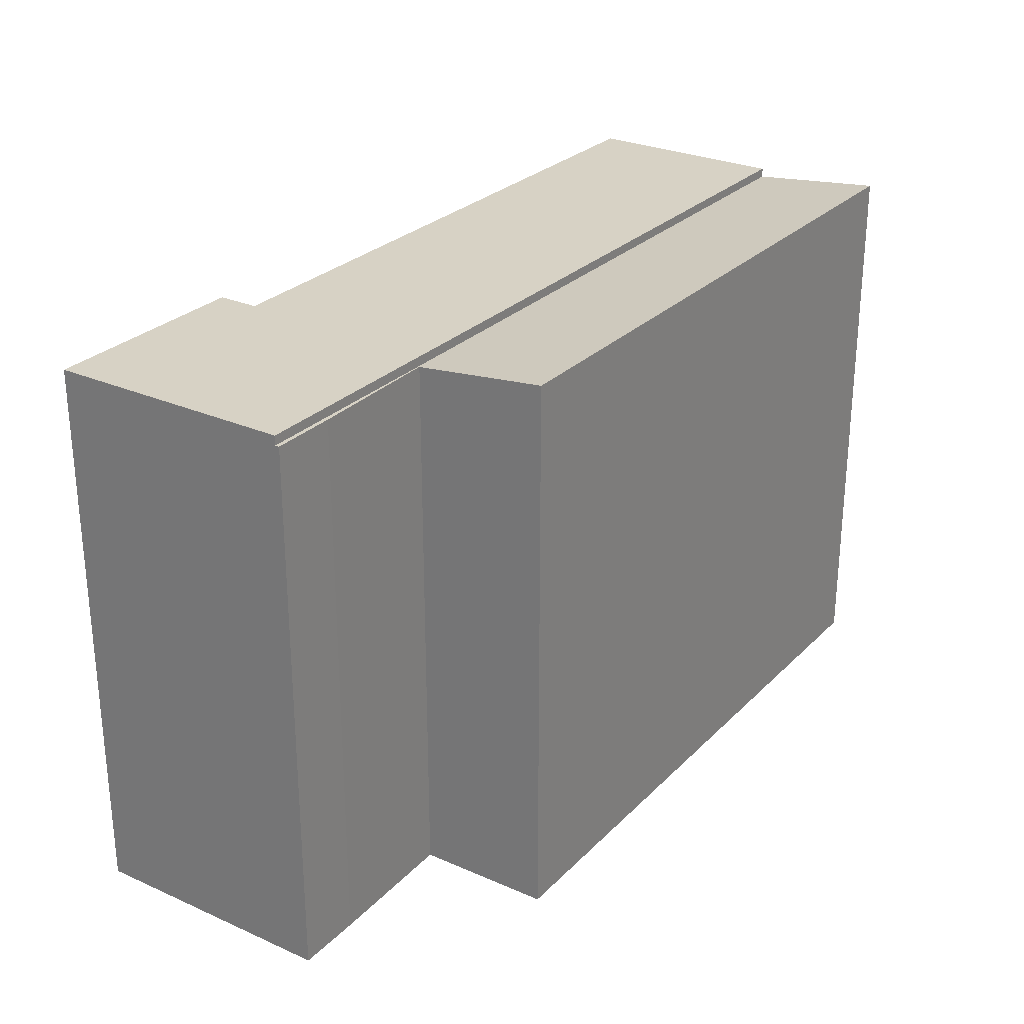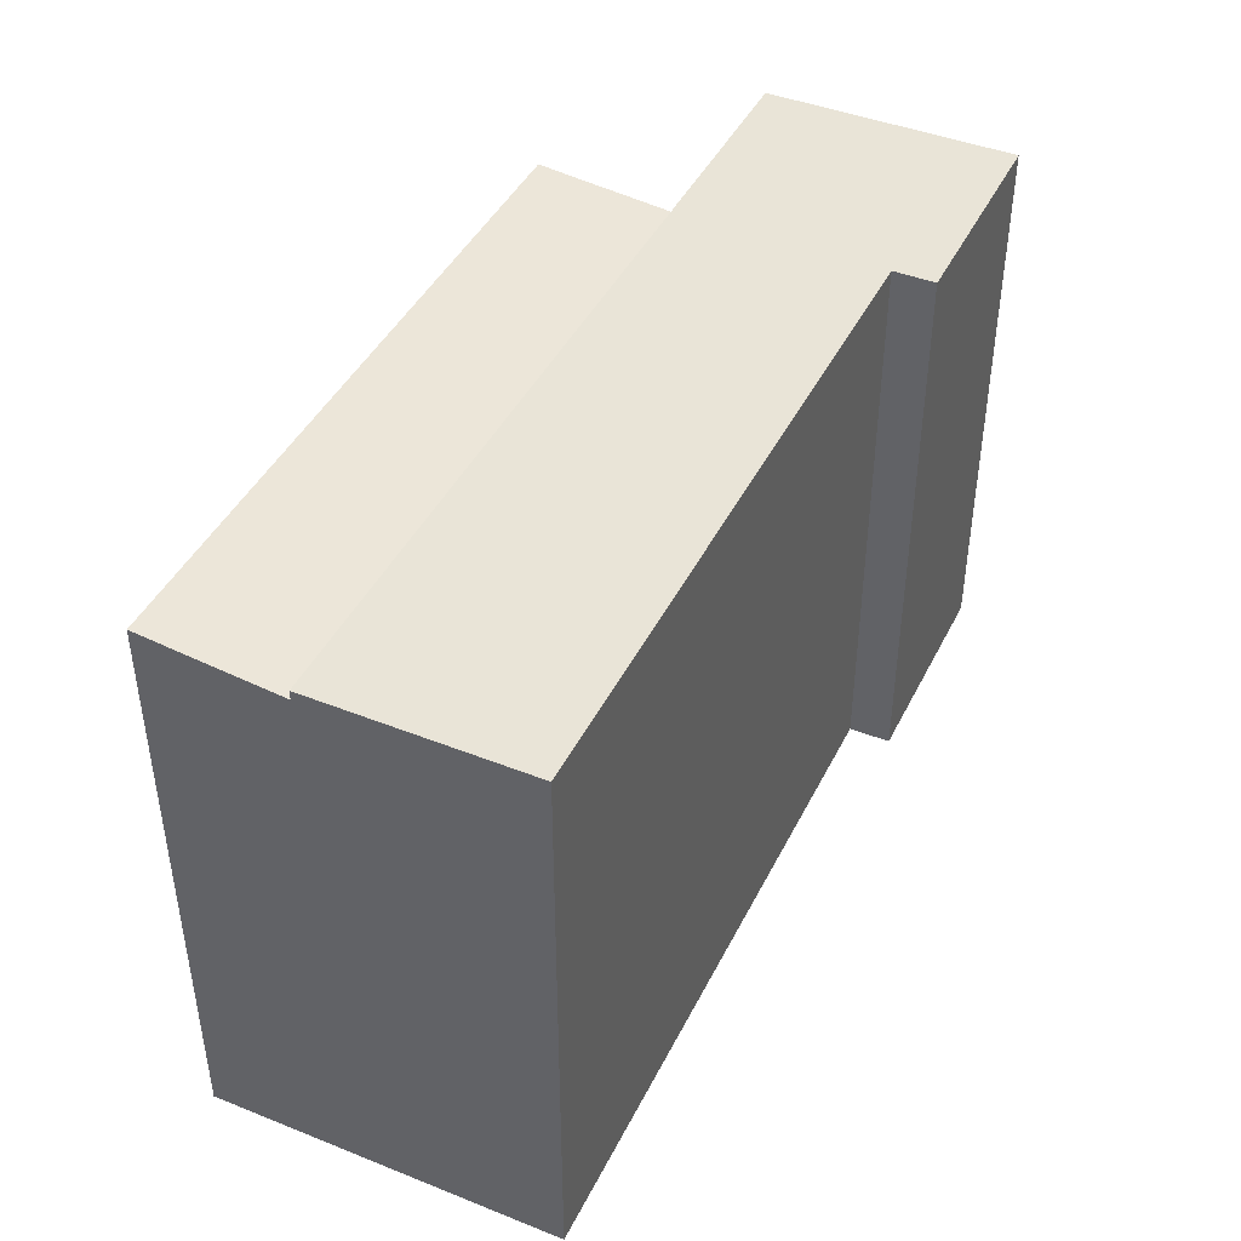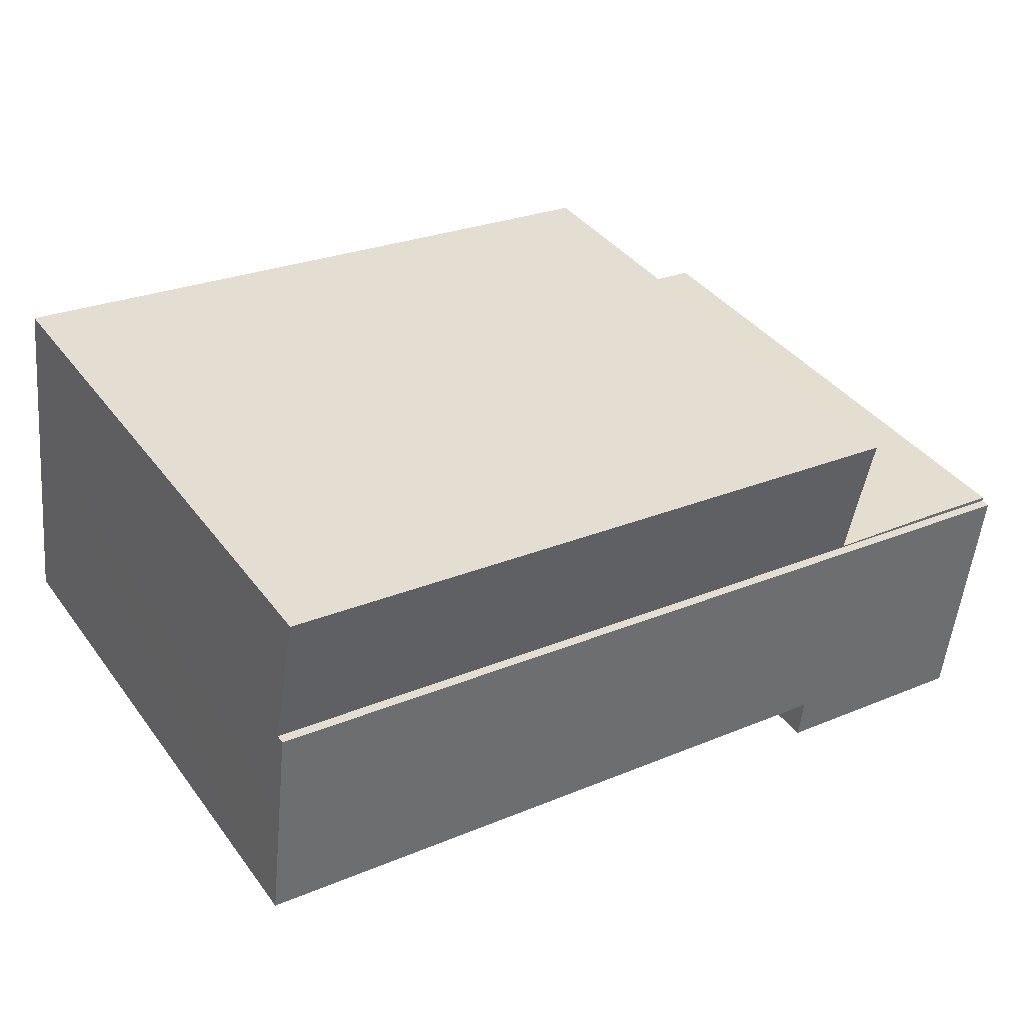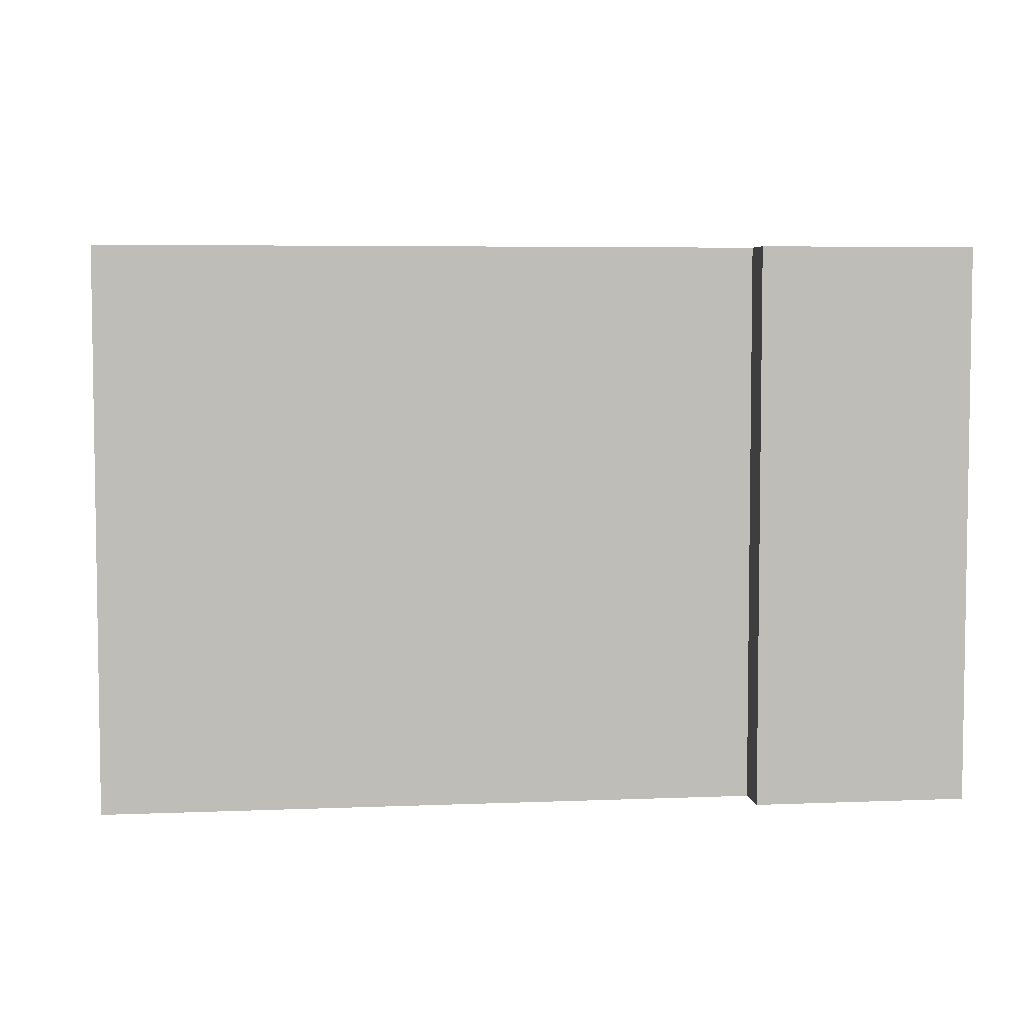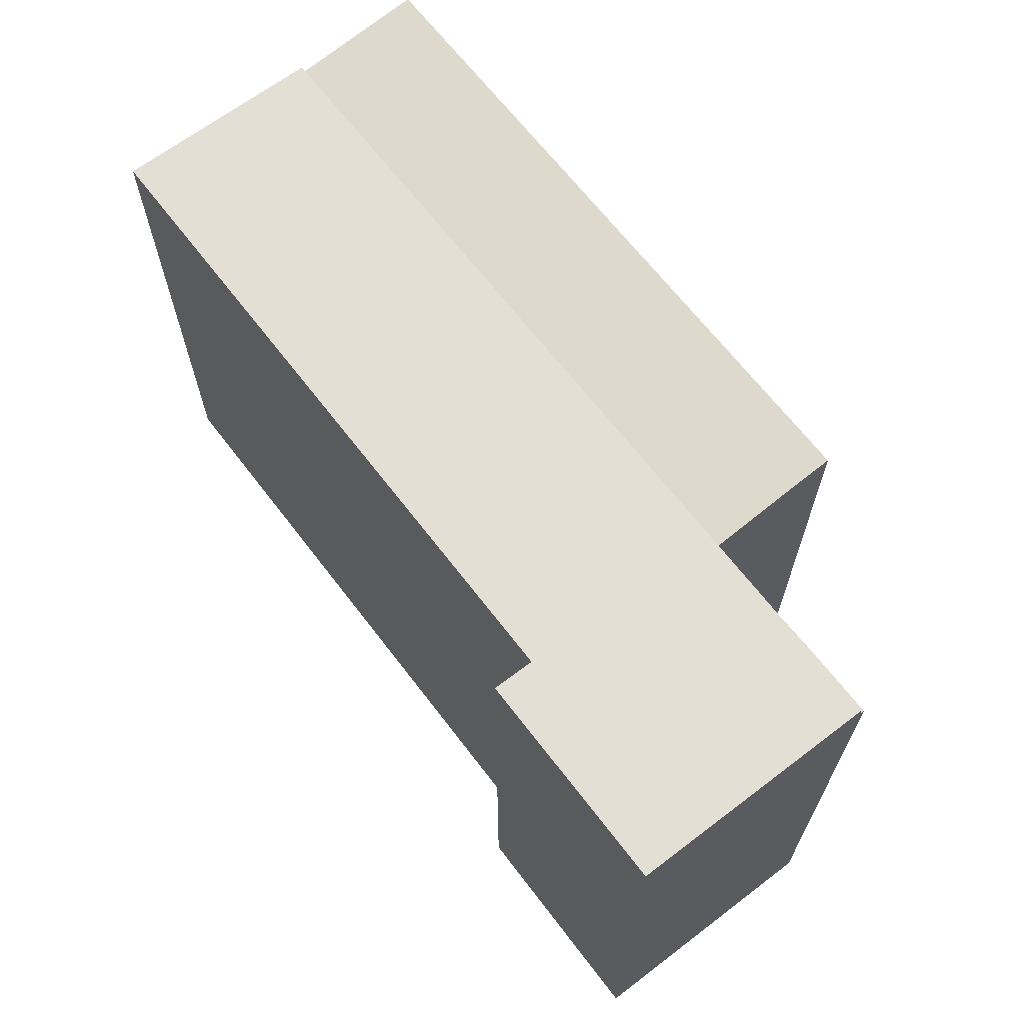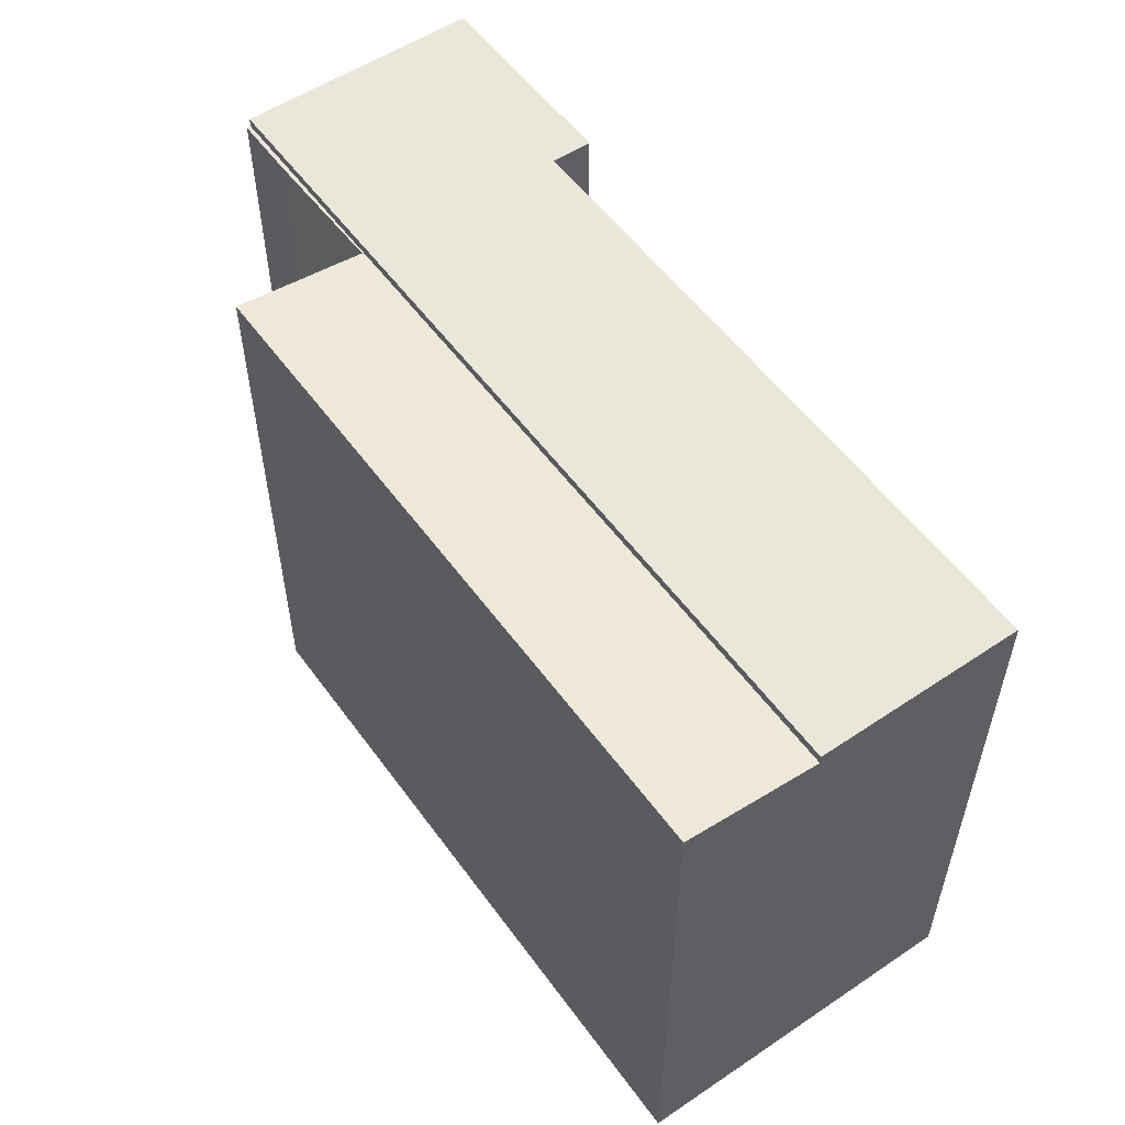
<metadata>
{"format":"obj","ext":"obj","renderer":"f3d","projection":"perspective","resolution":1024,"background":"white","views":[{"elev":27.4,"azim":-62.4,"up":"+Y"},{"elev":43.5,"azim":108.5,"up":"+Y"},{"elev":38.7,"azim":147.4,"up":"+Z"},{"elev":5.2,"azim":166.0,"up":"+Y"},{"elev":66.3,"azim":-134.0,"up":"+Y"},{"elev":54.7,"azim":48.0,"up":"+Y"}]}
</metadata>
<code>
v  31.03 20.68 8.431
v  31.6 20.16 3.525
v  6.842 20.68 5.619
v  7.017 20.52 4.114
v  7.374 20.16 0.768
v  7.272 20.16 0.697
v  7.265 20.16 0.757
v  2.386 20.16 0.278
v  0.017 20.16 -0.146
v  0 20.16 1.234e-15
v  0 0 0
v  2.386 -1.702e-17 0.278
v  7.374 -4.703e-17 0.768
v  7.265 -4.635e-17 0.757
v  6.842 -3.441e-16 5.619
v  31.03 -5.162e-16 8.431
v  7.017 -2.519e-16 4.114
v  0.017 8.94e-18 -0.146
v  31.6 -2.158e-16 3.525
v  7.272 -4.268e-17 0.697
v  31.96 20.5 0.429
v  7.272 20.5 0.697
v  31.6 20.5 3.525
v  32.47 20.5 -3.972
v  31.93 20.5 -4.036
v  8.705 20.5 -6.734
v  8.88 20.5 -8.234
v  8.317 20.5 -8.299
v  0.017 20.5 -0.146
v  0.377 20.5 -3.241
v  1.063 20.5 -9.142
v  8.705 4.123e-16 -6.734
v  31.93 2.471e-16 -4.036
v  32.47 2.432e-16 -3.972
v  8.88 5.042e-16 -8.234
v  1.063 5.598e-16 -9.142
v  8.317 5.082e-16 -8.299
v  31.96 -2.627e-17 0.429
v  0.377 1.985e-16 -3.241
v  8.071 20.5 -6.183
v  8.151 3.78e-16 -6.173
v  8.151 20.5 -6.173
v  2.946 20.5 -6.801
v  8.071 3.786e-16 -6.183
v  2.946 4.164e-16 -6.801
v  2.514 1.784e-16 -2.914
v  2.523 20.5 -2.992
v  2.514 20.5 -2.914
v  2.523 1.832e-16 -2.992
v  7.622 20.5 -2.312
v  7.71 20.5 -2.302
v  7.622 1.416e-16 -2.312
v  7.71 1.41e-16 -2.302
v  7.72 20.5 -2.388
v  7.72 1.462e-16 -2.388
g defaultobject
f 1 2 3
f 4 3 2
f 5 4 2
f 6 5 2
f 7 5 6
f 8 7 6
f 9 8 6
f 8 9 10
f 11 8 10
f 8 11 12
f 12 7 8
f 7 12 5
f 5 12 13
f 13 12 14
f 15 1 3
f 1 15 16
f 13 4 5
f 4 13 3
f 3 13 15
f 15 13 17
f 18 10 9
f 10 18 11
f 16 2 1
f 2 16 19
f 19 6 2
f 6 19 20
f 6 20 9
f 9 20 18
f 15 19 16
f 19 15 17
f 19 17 13
f 19 13 20
f 20 13 14
f 20 14 12
f 20 12 18
f 18 12 11
f 21 22 23
f 22 21 24
f 22 24 25
f 22 25 26
f 22 26 27
f 22 27 28
f 22 28 29
f 29 28 30
f 30 28 31
f 25 32 26
f 32 25 24
f 32 24 33
f 33 24 34
f 35 28 27
f 28 35 31
f 31 35 36
f 36 35 37
f 32 27 26
f 27 32 35
f 19 21 23
f 21 19 24
f 24 19 34
f 34 19 38
f 36 30 31
f 30 36 29
f 29 36 18
f 18 36 39
f 18 22 29
f 22 18 23
f 23 18 19
f 19 18 20
f 40 41 42
f 41 40 43
f 41 43 44
f 44 43 45
f 46 47 48
f 47 46 43
f 43 46 45
f 45 46 49
f 50 46 48
f 46 50 51
f 46 51 52
f 52 51 53
f 54 53 51
f 53 54 42
f 53 42 55
f 55 42 41
f 19 34 38
f 34 19 20
f 34 20 33
f 33 20 32
f 32 37 35
f 37 32 20
f 37 20 18
f 37 18 39
f 37 39 36

</code>
